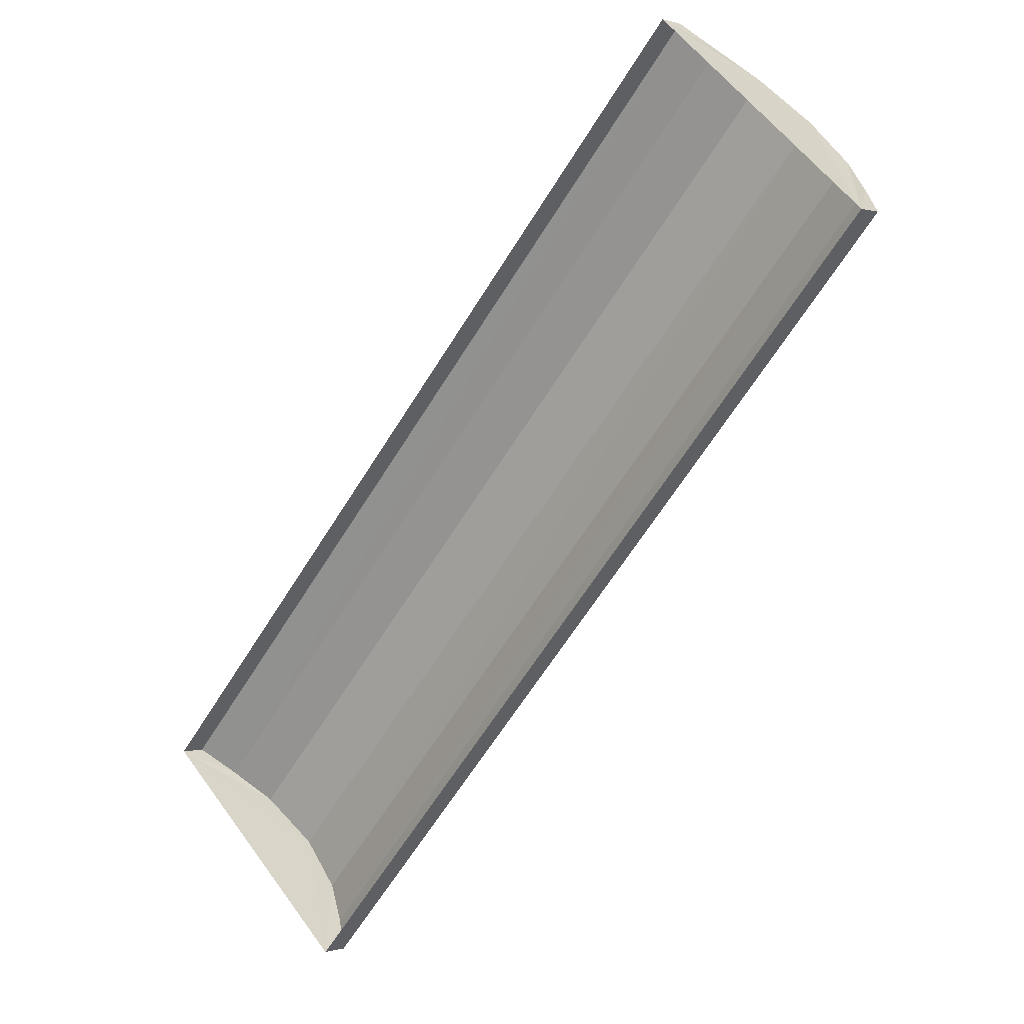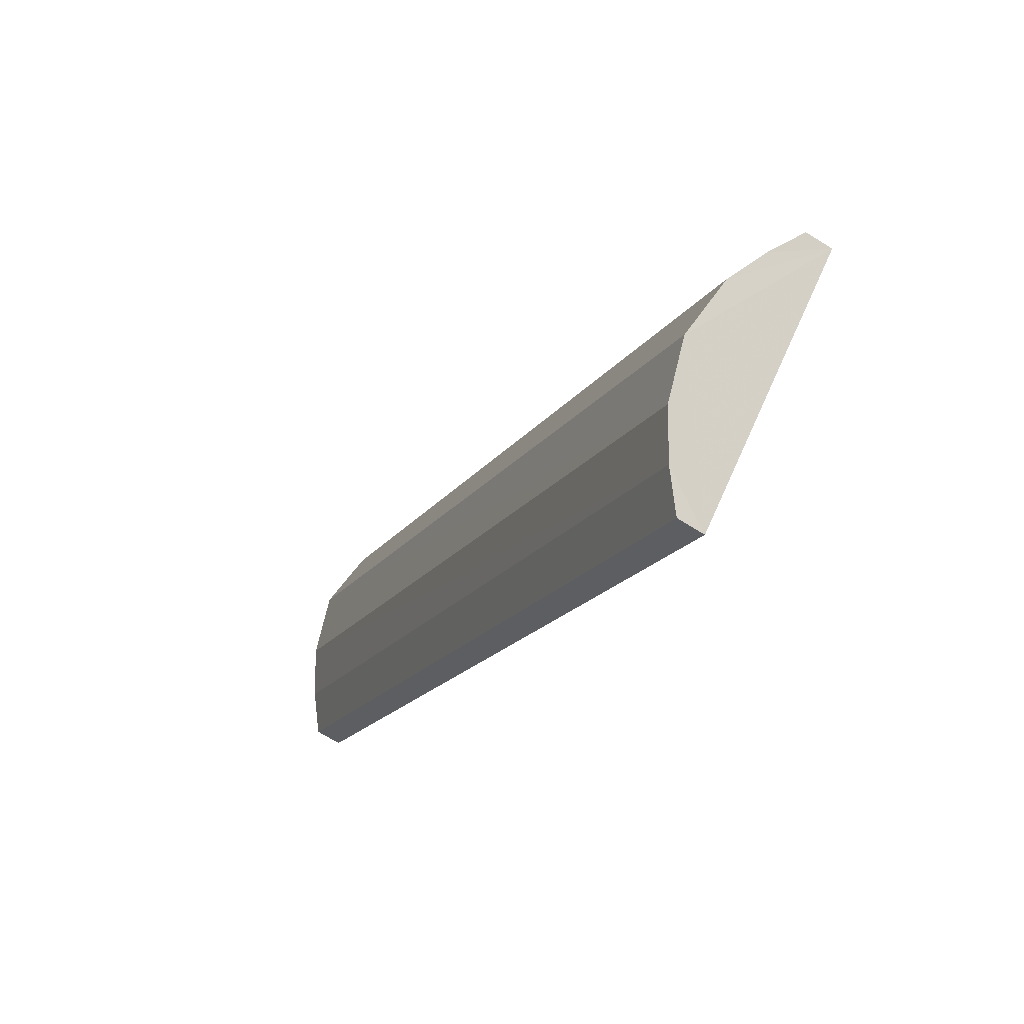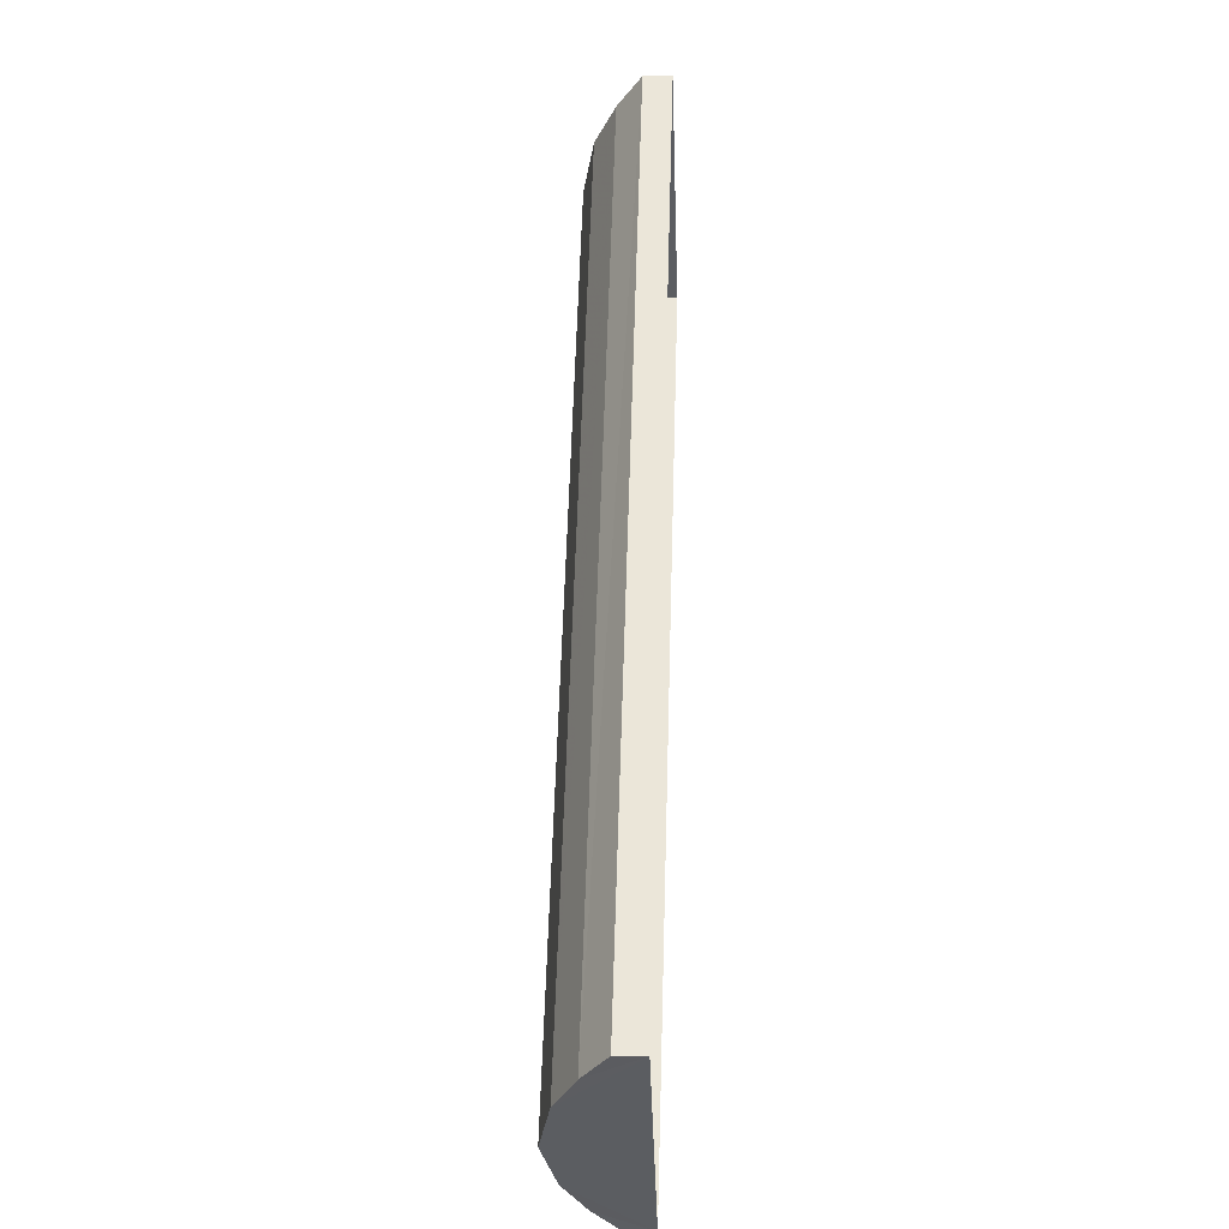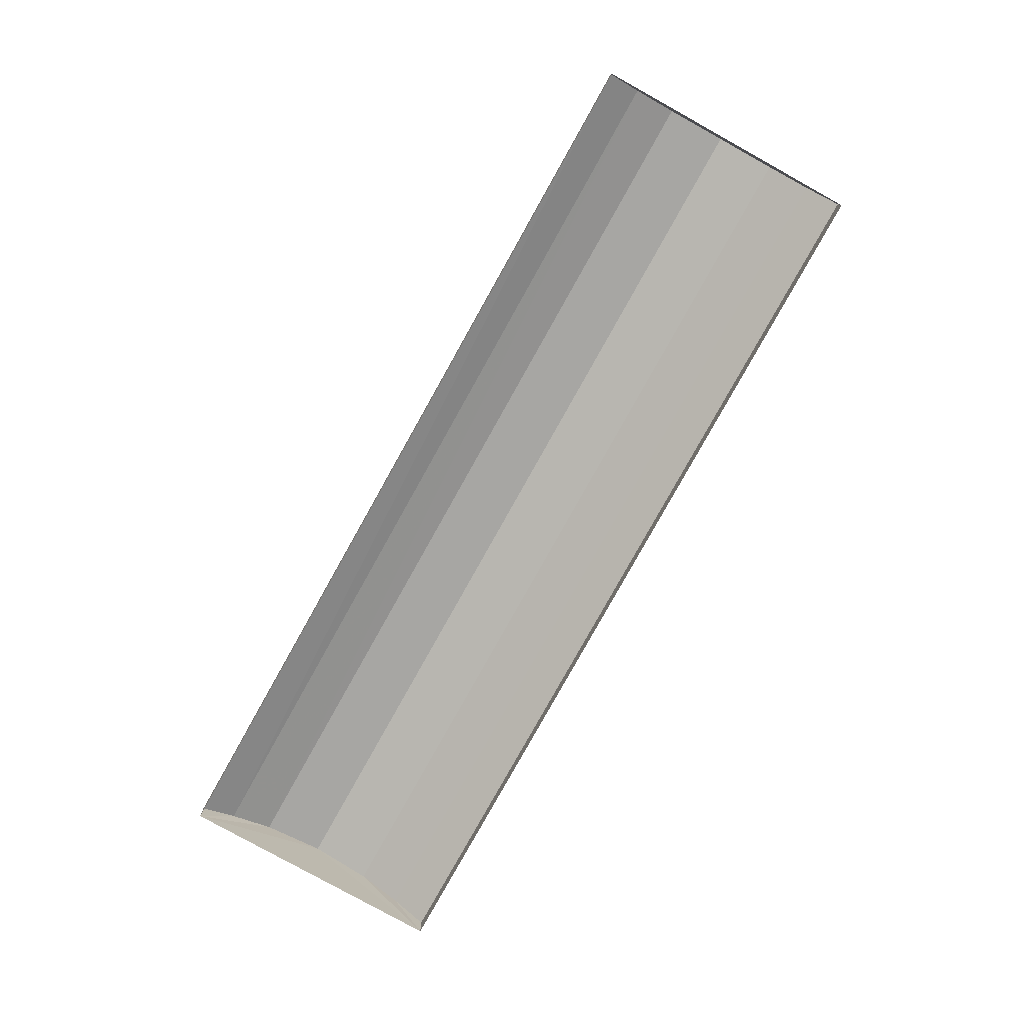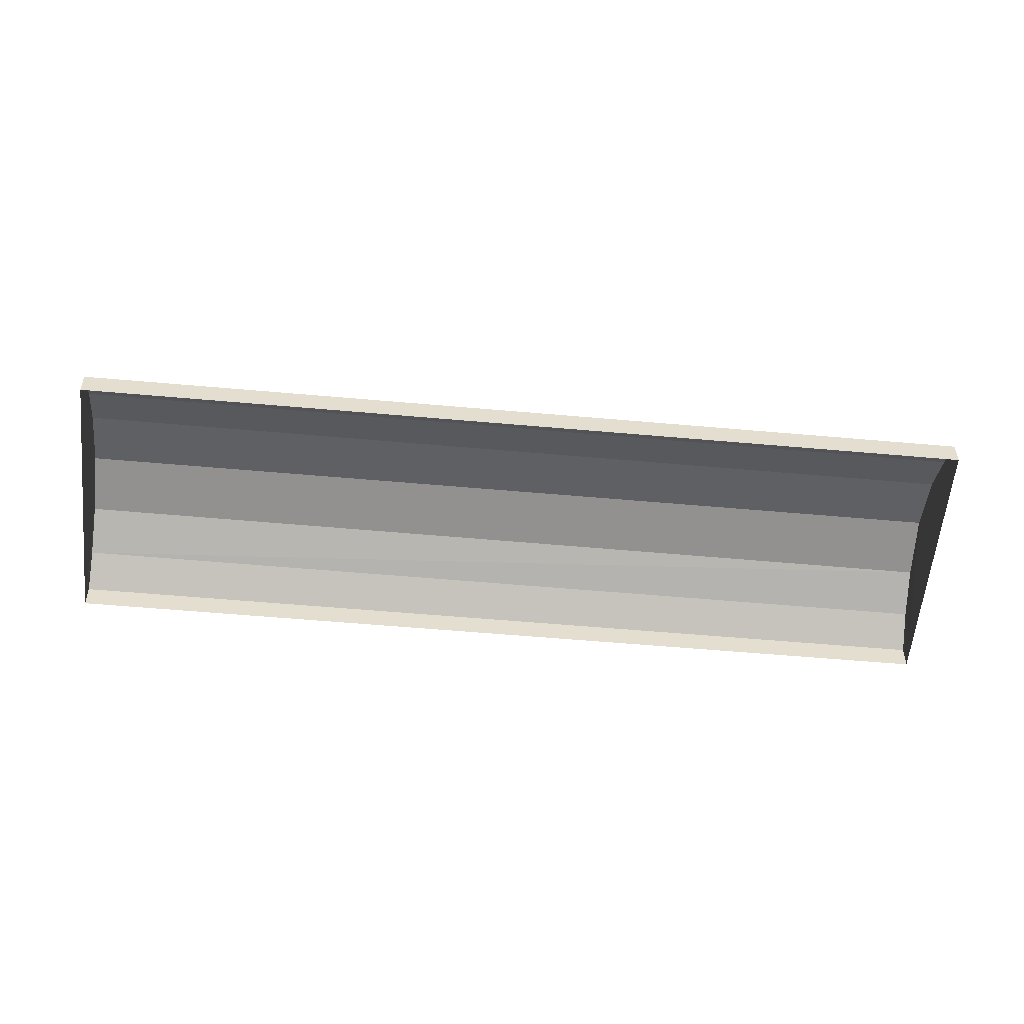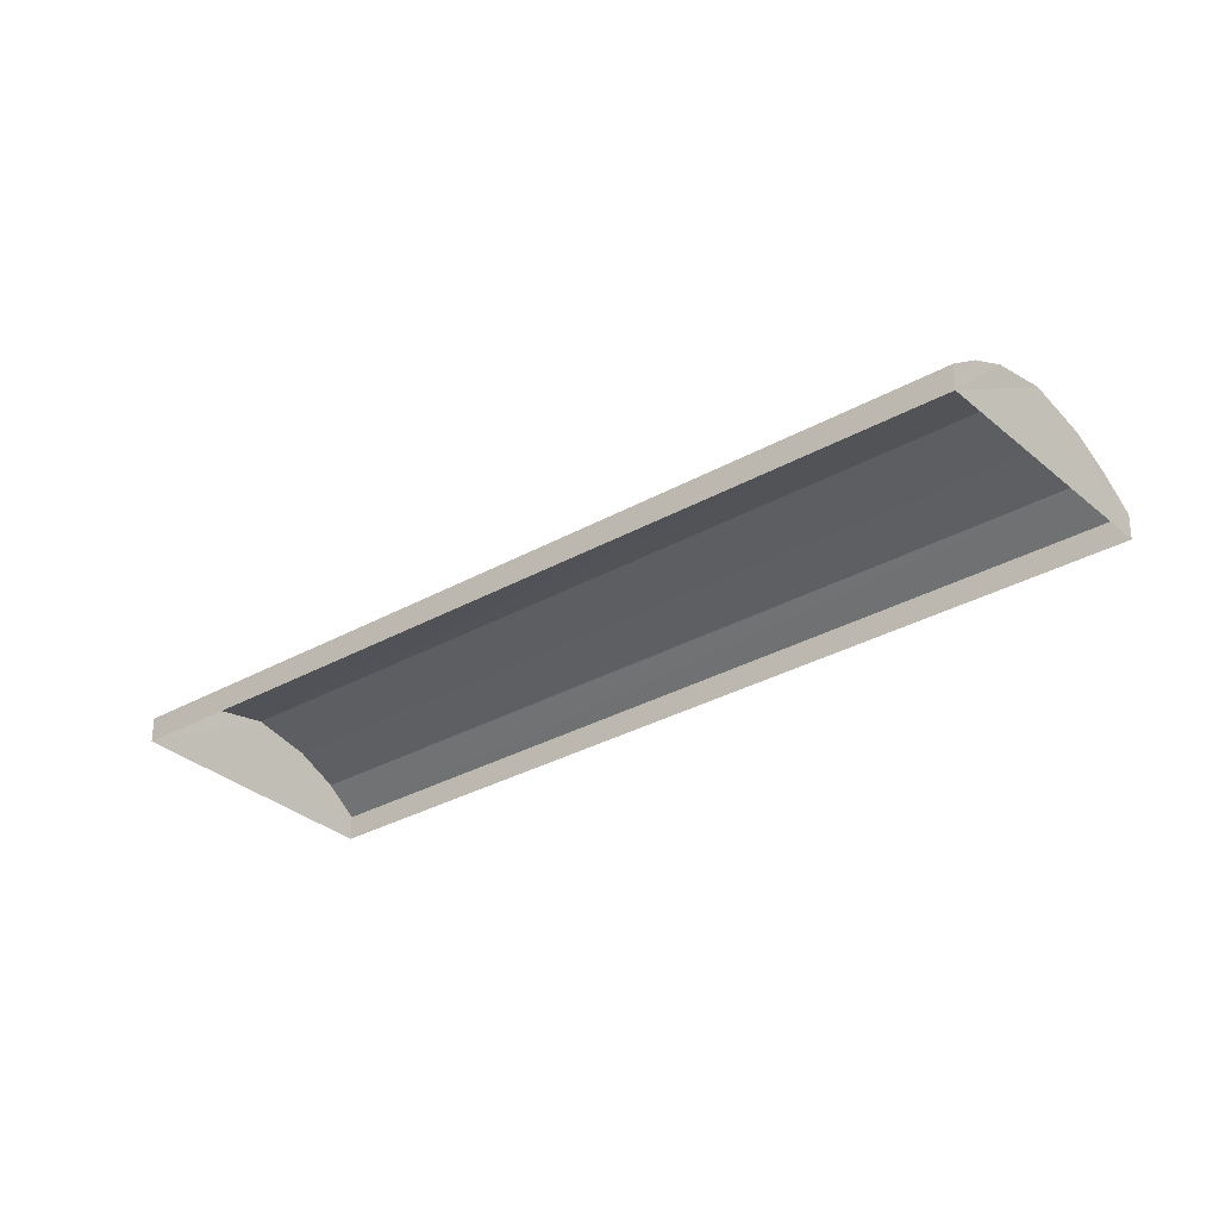
<metadata>
{"format":"obj","ext":"obj","renderer":"f3d","projection":"perspective","resolution":1024,"background":"white","views":[{"elev":-0.8,"azim":-140.0,"up":"+Y"},{"elev":-68.6,"azim":57.1,"up":"+Y"},{"elev":6.4,"azim":92.4,"up":"+Y"},{"elev":-79.2,"azim":-166.8,"up":"+Z"},{"elev":-55.2,"azim":-53.1,"up":"+Z"},{"elev":-31.1,"azim":-8.6,"up":"+Z"}]}
</metadata>
<code>
v -2.193e+05 -1.243e+05 13.6
v -2.193e+05 -1.243e+05 13.6
v -2.193e+05 -1.243e+05 13.6
v -2.193e+05 -1.243e+05 13.6
v -2.193e+05 -1.243e+05 14.45
v -2.193e+05 -1.243e+05 14.05
v -2.193e+05 -1.243e+05 14.45
v -2.193e+05 -1.243e+05 14.05
v -2.193e+05 -1.243e+05 14.45
v -2.193e+05 -1.243e+05 14.05
v -2.193e+05 -1.243e+05 14.45
v -2.193e+05 -1.243e+05 14.05
v -2.193e+05 -1.243e+05 15.01
v -2.193e+05 -1.243e+05 14.81
v -2.193e+05 -1.243e+05 15.01
v -2.193e+05 -1.243e+05 14.81
v -2.193e+05 -1.243e+05 14.81
v -2.193e+05 -1.243e+05 14.81
f 1 2 3
f 1 4 2
f 5 6 7
f 5 8 6
f 9 10 11
f 9 12 10
f 13 14 15
f 13 16 14
f 16 7 14
f 16 5 7
f 15 17 13
f 15 18 17
f 18 11 17
f 18 9 11
f 10 4 1
f 10 12 4
f 10 1 11
f 1 3 13
f 11 1 17
f 3 8 5
f 17 1 13
f 13 3 16
f 16 3 5
f 6 2 7
f 2 4 15
f 7 2 14
f 4 12 9
f 14 2 15
f 15 4 18
f 18 4 9
f 8 3 2
f 6 8 2

</code>
